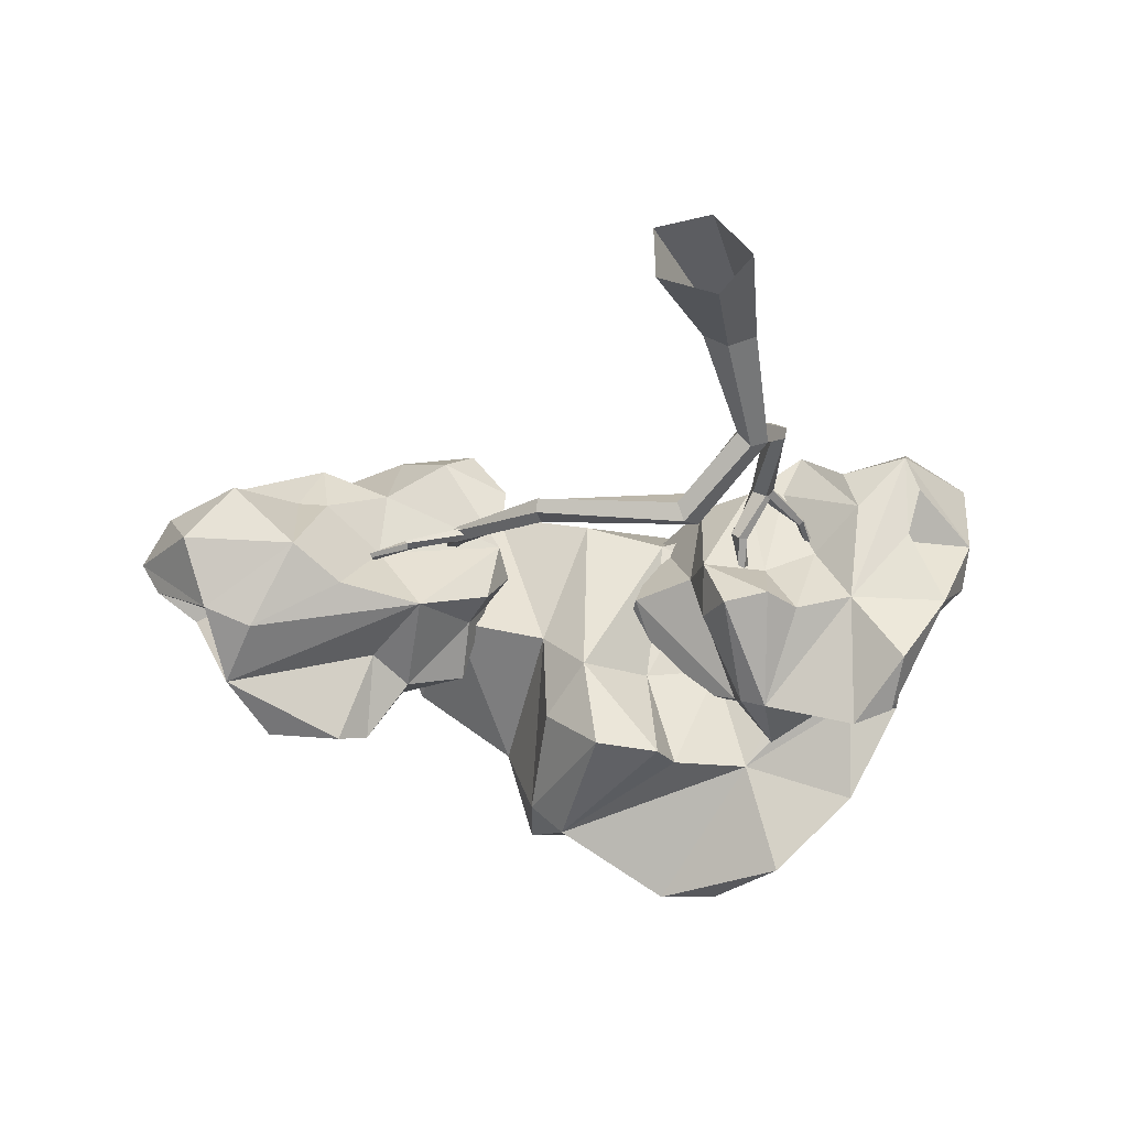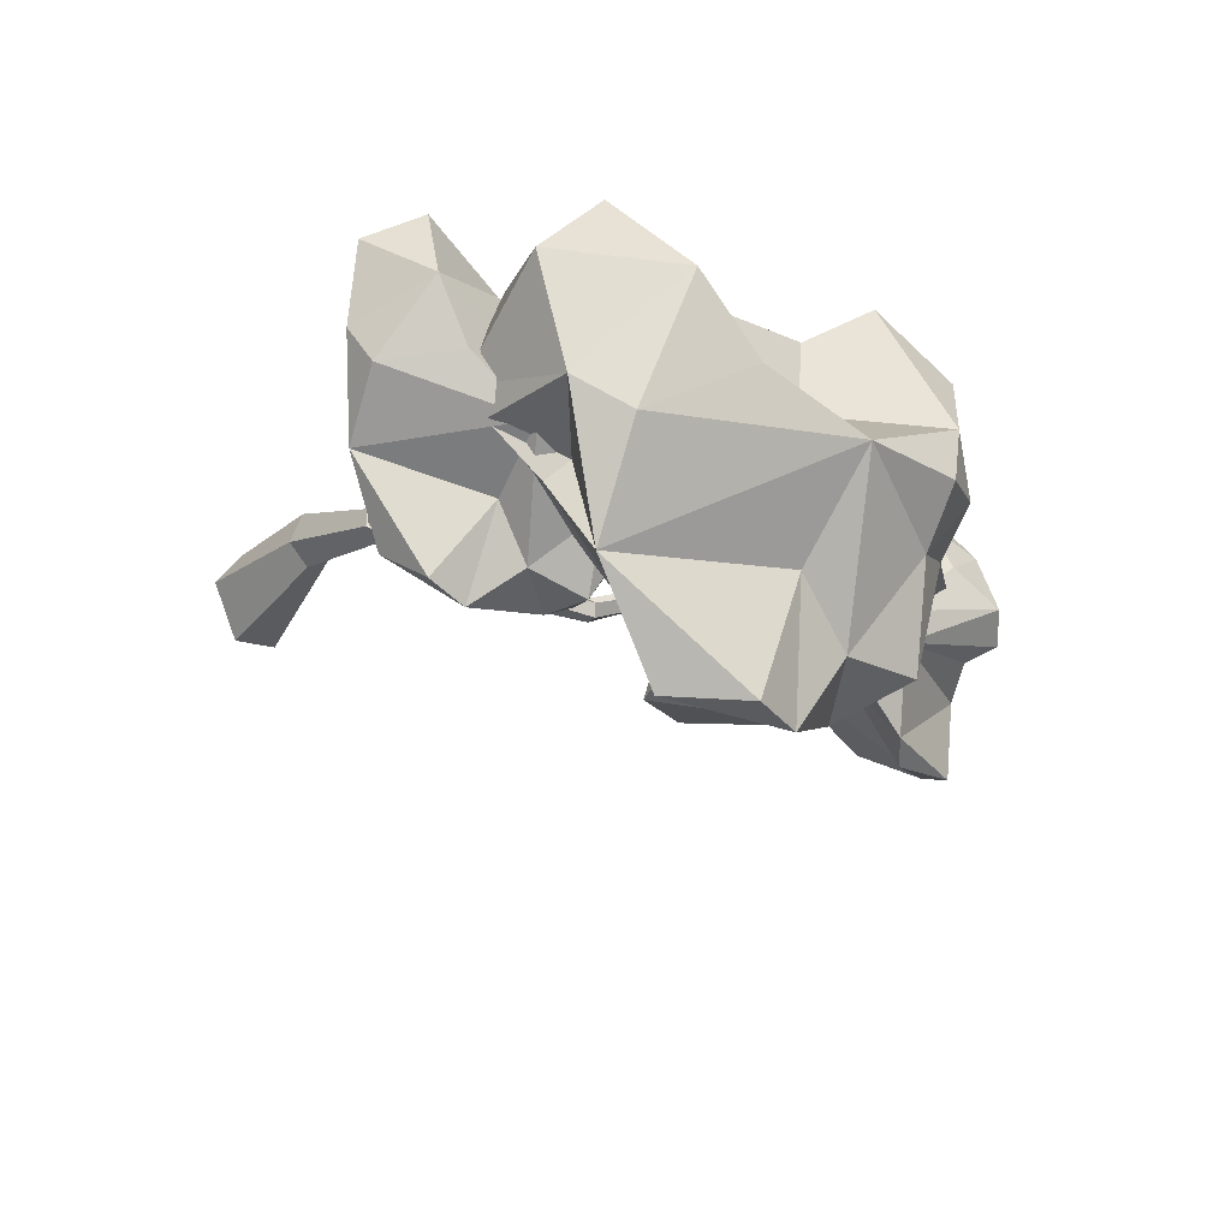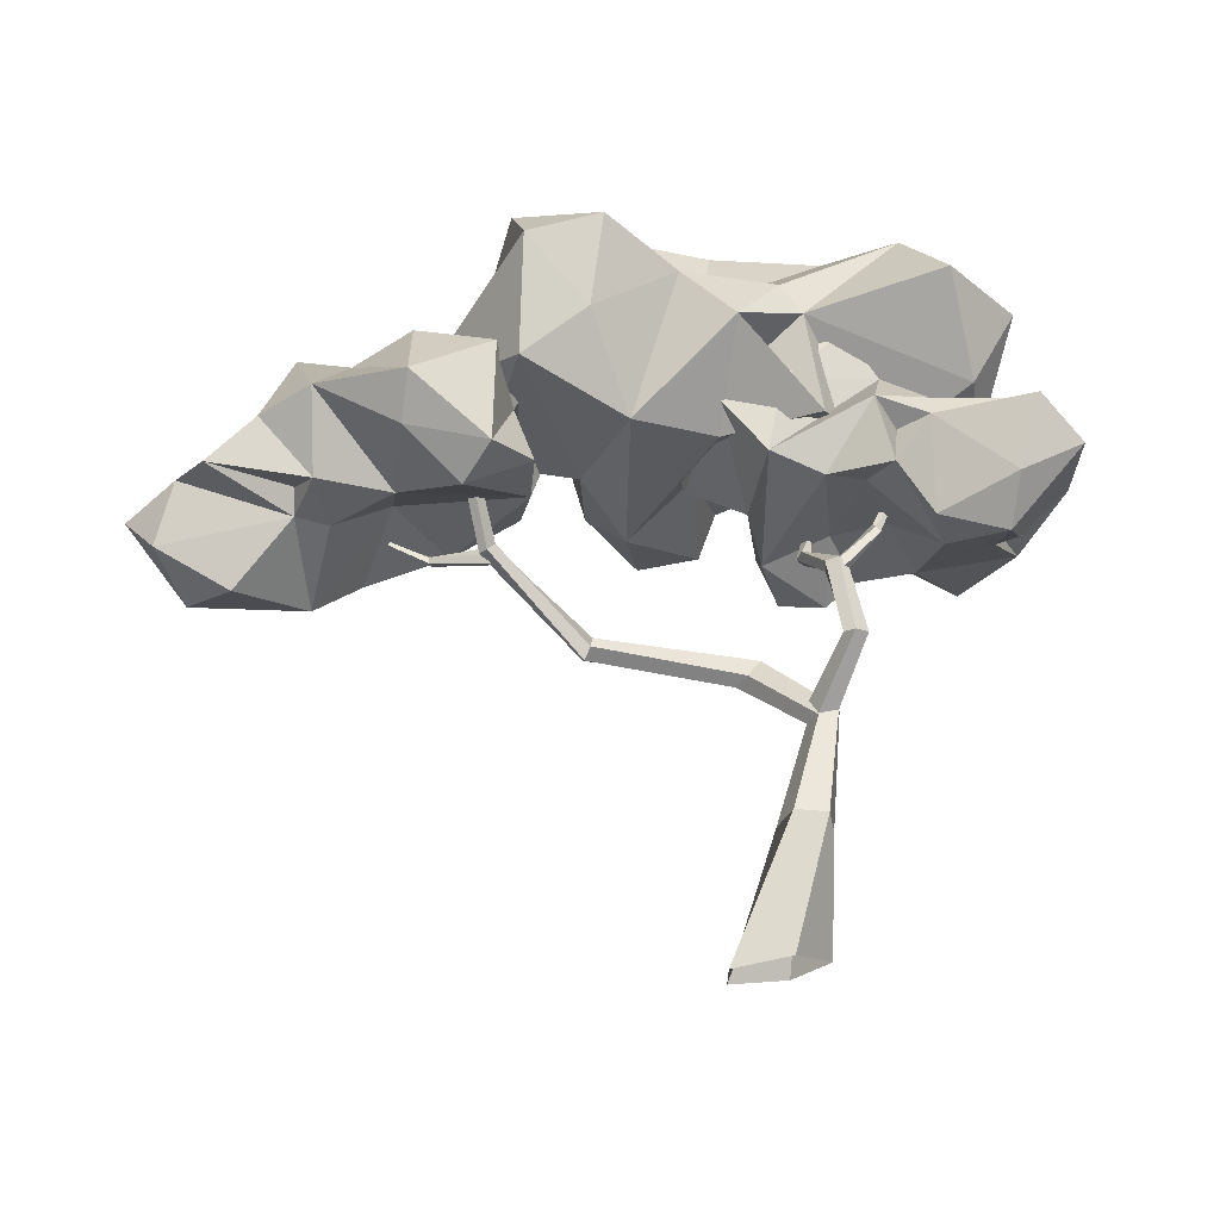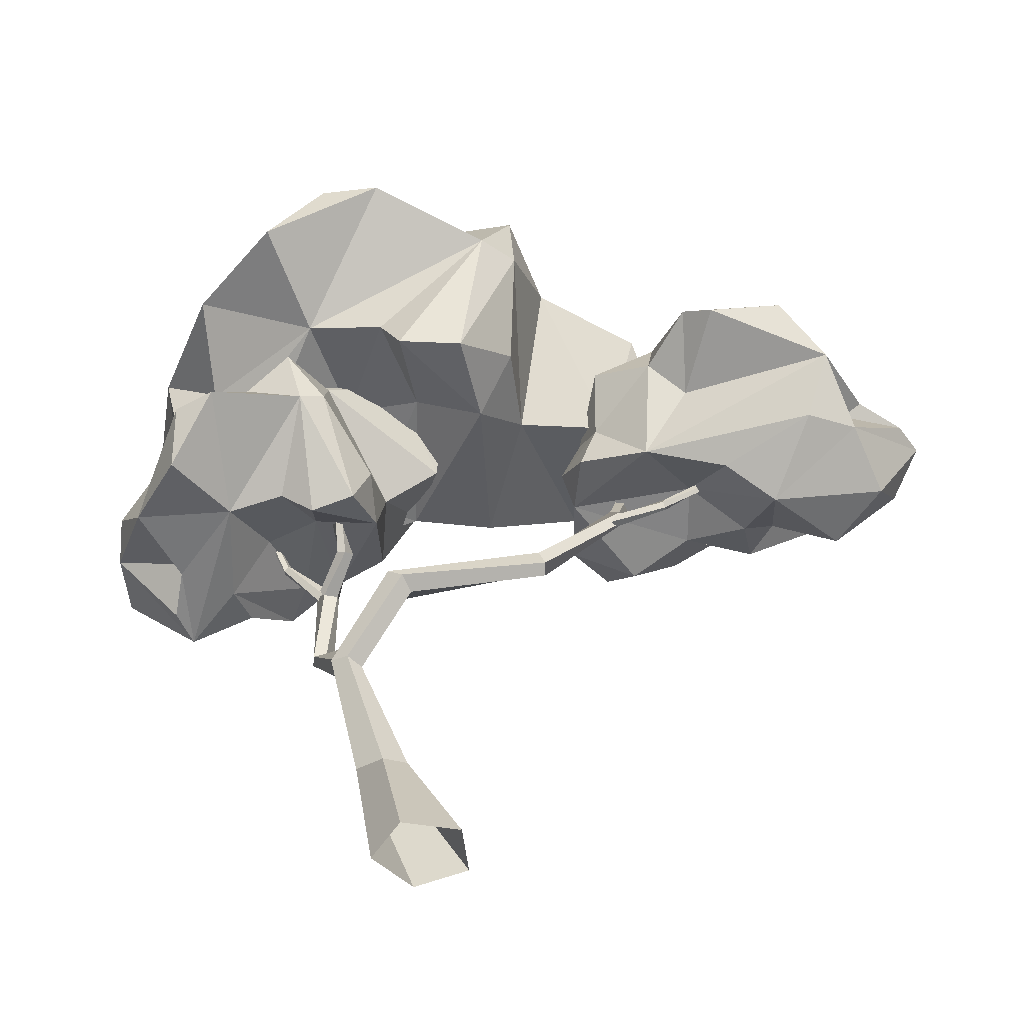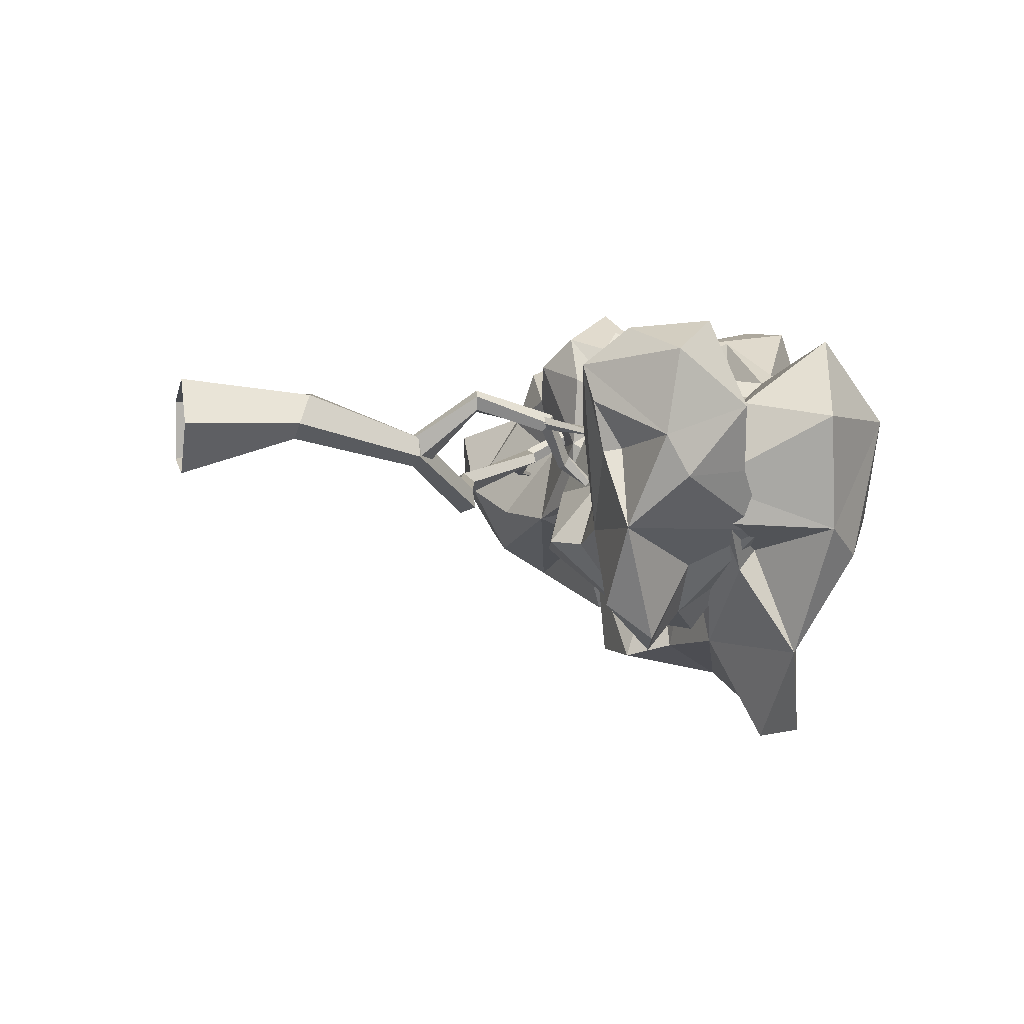
<metadata>
{"format":"obj","ext":"obj","renderer":"f3d","projection":"perspective","resolution":1024,"background":"white","views":[{"elev":-34.7,"azim":-4.7,"up":"+Z"},{"elev":-27.5,"azim":124.9,"up":"+Z"},{"elev":69.1,"azim":-7.6,"up":"+Z"},{"elev":-47.7,"azim":-175.2,"up":"+Y"},{"elev":-0.3,"azim":75.2,"up":"+Z"}]}
</metadata>
<code>
v -0.2371 2.368 0.2853
v -0.5807 2.135 0.8141
v -0.8004 2.37 0.981
v -0.6822 2.153 -0.03394
v -1.407 2.572 0.8021
v -0.7205 2.61 -0.219
v -1.167 2.143 0.5276
v -1.426 2.59 0.2729
v -1.396 2.669 -0.5075
v -2.076 2.382 0.2733
v -1.61 2.427 -0.3623
v -0.3586 2.79 0.812
v -1.726 2.141 -0.1171
v -1.499 2.149 -0.2118
v -0.7096 2.899 0.7775
v -0.7446 2.552 1.128
v -0.9976 2.841 0.6072
v -0.4554 2.648 0.1939
v -0.235 2.703 0.5316
v -0.3373 2.508 0.2126
v -0.3204 2.564 0.5709
v -1.002 2.968 0.3267
v -0.4435 2.67 -0.1296
v -0.6661 2.845 -6.9e-05
v -0.346 2.244 0.08707
v -0.4285 2.429 0.05004
v -0.2934 2.227 0.3799
v -0.8696 2.207 0.6452
v -1.156 2.608 0.969
v -1.241 2.967 0.4772
v -1.249 3.061 0.1862
v -1.391 2.969 0.08141
v -0.7446 2.839 -0.1261
v -0.8953 2.278 0.3447
v -1.2 2.249 0.8133
v -1.659 2.402 0.7778
v -1.269 2.742 0.3443
v -1.79 2.544 0.2362
v -1.459 2.681 -0.1007
v -0.9001 2.454 -0.1513
v -1.05 2.608 -0.5538
v -1.075 2.053 0.00415
v -1.295 2.304 0.6184
v -1.314 2.19 0.5641
v -1.818 2.474 0.4621
v -1.31 1.917 0.1327
v -1.62 1.93 0.4549
v -1.942 2.193 0.4257
v -1.985 2.381 0.112
v -1.786 2.445 -0.01119
v -0.2639 2.242 0.7288
v -0.4352 2.256 0.961
v -1.499 2.51 0.6722
v -1.317 2.834 0.008034
v -0.9116 2.698 -0.4859
v -1.693 2.391 0.02146
v -1.847 1.988 0.1845
v -0.1515 3.491 0.08772
v 0.1702 3.265 0.9577
v 0.05536 2.851 0.9112
v 0.7015 3.506 -0.0394
v 0.5541 2.344 0.514
v 0.3498 3.153 -0.7331
v 0.9116 2.98 0.6387
v 0.8332 2.517 -0.117
v 1.128 2.766 -1.105
v 1.72 2.269 0.1265
v 1.53 2.781 -0.6738
v -0.7573 2.841 0.2563
v 1.826 2.859 -0.08513
v 1.635 3.039 -0.2108
v -0.4966 2.527 0.1148
v -0.2743 2.673 0.8867
v -0.05048 2.453 -0.01096
v -0.1799 3.137 -0.3053
v -0.6422 3.106 0.01961
v -0.1612 3.33 -0.141
v -0.4268 3.156 0.2147
v -0.03322 2.447 -0.4686
v -0.04539 3.249 -0.7035
v -0.07284 2.901 -0.7293
v 0.196 3.602 -0.008034
v 0.1024 3.401 -0.2423
v 0.006264 3.54 0.3471
v 0.477 3.076 0.6964
v 0.1711 2.414 0.6597
v 0.1331 2.232 -0.2845
v 0.1929 2.256 -0.7205
v 0.4922 2.283 -0.7396
v 0.0798 2.902 -0.8665
v 0.5861 3.112 0.2749
v 0.6821 2.758 0.8597
v 1.006 2.334 0.6734
v 0.4719 2.461 -0.2005
v 1.274 2.331 -0.09759
v 0.9664 2.559 -0.644
v 0.6636 3.144 -0.4848
v 0.8654 3.065 -1.107
v 1.191 3.319 0.1249
v 0.8225 2.721 0.5792
v 0.9926 2.829 0.6371
v 1.258 2.287 0.2381
v 1.508 3.233 0.425
v 1.641 2.895 0.7958
v 1.705 2.464 0.497
v 1.713 2.392 -0.06279
v 1.506 2.514 -0.2801
v -0.2231 3.413 0.7346
v -0.1861 3.199 0.9942
v 0.7826 2.386 0.4323
v 0.6005 2.477 -0.6845
v 0.5916 3.053 -1.128
v 1.452 2.61 -0.1884
v 1.953 2.798 0.4299
v 1.072 2.766 -0.1708
v 1.169 2.765 0.538
v 0.8537 2.532 0.6333
v 1.633 2.579 -0.09094
v 0.9621 2.045 0.6553
v 1.288 2.283 -0.4842
v 1.48 2.38 0.5787
v 1.262 1.951 0.2386
v 1.63 1.818 -0.4337
v 1.699 1.686 0.6597
v 1.867 1.845 -0.08003
v 0.3698 2.538 0.05211
v 2.055 1.966 0.3322
v 2.025 2.081 0.1488
v 0.3999 2.27 0.1237
v 0.5609 2.486 0.6164
v 0.659 2.11 0.1566
v 0.9137 2.474 -0.305
v 0.5821 2.619 -0.1738
v 1.005 2.621 -0.2635
v 0.7309 2.65 -0.02258
v 0.6964 2 -0.1348
v 1.078 2.424 -0.577
v 0.8992 2.218 -0.4744
v 1.352 2.742 -0.2044
v 1.213 2.589 -0.3028
v 1.231 2.822 0.01101
v 1.294 2.534 0.4965
v 0.7399 2.194 0.6495
v 0.6914 1.882 0.09406
v 0.7687 1.787 -0.1857
v 0.974 1.739 -0.1487
v 1.006 2.158 -0.5338
v 1.356 2.439 0.2315
v 1.215 2.343 0.7567
v 1.237 1.987 0.8511
v 1.01 1.97 0.1335
v 1.457 1.759 0.4045
v 1.4 1.831 -0.09216
v 1.469 2.272 -0.2579
v 1.601 2.046 -0.5935
v 1.85 2.41 0.1788
v 1.306 2.23 0.6153
v 1.461 2.274 0.6479
v 1.404 1.812 0.6351
v 1.994 2.364 0.4668
v 1.898 2.222 0.8547
v 1.757 1.887 0.8276
v 1.764 1.717 0.4918
v 1.702 1.781 0.2661
v 0.9484 2.88 0.2626
v 0.8556 2.804 0.5152
v 1.134 2.007 0.6319
v 1.131 1.845 -0.1613
v 1.421 2.088 -0.6566
v 1.707 1.869 0.2806
v 2.076 2.021 0.7135
v -0.4642 1.972 0.2699
v -0.4642 1.962 0.3083
v -0.4896 2.007 0.3235
v -0.4996 2.048 0.298
v -0.4882 2.021 0.2677
v -0.7588 2.018 0.2305
v -0.7682 2.026 0.25
v -0.7671 2.057 0.245
v -0.7571 2.067 0.2225
v -0.7519 2.043 0.2136
v -0.9411 2.124 0.2342
v -0.9403 2.141 0.243
v -0.9285 2.159 0.2305
v -0.922 2.154 0.2139
v -0.9297 2.133 0.2162
v 0.9741 1.672 0.4684
v 0.9759 1.646 0.4379
v 0.9702 1.685 0.4006
v 0.9582 1.733 0.4059
v 0.9634 1.724 0.4485
v 1.195 1.86 0.3896
v 1.197 1.861 0.3664
v 1.179 1.886 0.3608
v 1.167 1.9 0.3804
v 1.177 1.884 0.3981
v 1.286 2.022 0.2896
v 1.275 2.03 0.2765
v 1.257 2.044 0.2852
v 1.256 2.045 0.3036
v 1.274 2.032 0.3064
v 0.8871 1.107 0.2607
v 0.8177 1.164 0.2339
v 0.7611 1.147 0.2945
v 0.794 1.078 0.3587
v 0.8686 1.059 0.341
v 1.031 1.356 0.485
v 0.9654 1.367 0.4777
v 0.9368 1.372 0.5359
v 0.9846 1.363 0.5791
v 1.042 1.353 0.5477
v 0.9851 1.692 0.3874
v 0.9224 1.698 0.4126
v 0.9227 1.728 0.4612
v 0.9862 1.741 0.4665
v 1.025 1.719 0.4211
v 0.8618 1.814 0.2122
v 0.8282 1.831 0.2496
v 0.8523 1.854 0.2822
v 0.8995 1.852 0.2649
v 0.9046 1.829 0.2198
v 0.8727 1.955 0.1192
v 0.878 1.958 0.1508
v 0.9122 1.963 0.1543
v 0.9278 1.963 0.1254
v 0.9034 1.958 0.1039
v 0.794 2.304 0.08037
v 0.8094 2.312 0.1011
v 0.835 2.314 0.09199
v 0.8355 2.307 0.06559
v 0.8101 2.301 0.0584
v 0.2461 -0 0.2605
v 0.2413 -0 0.5448
v 0.5067 -0 0.6441
v 0.6754 -0 0.4212
v 0.5143 -0 0.1841
v 0.6357 0.5353 0.3521
v 0.5319 0.5842 0.4478
v 0.6016 0.6191 0.5765
v 0.7485 0.5918 0.5604
v 0.7696 0.54 0.4217
v 0.8127 1.085 0.2176
v 0.7499 1.067 0.2815
v 0.7958 1.076 0.367
v 0.8884 1.1 0.3554
v 0.8986 1.104 0.2619
v 0.5325 1.393 -0.008392
v 0.4961 1.342 0.06364
v 0.5468 1.368 0.1366
v 0.6159 1.435 0.1103
v 0.6073 1.45 0.01948
v -0.1544 1.538 0.1088
v -0.15 1.516 0.1749
v -0.1167 1.566 0.2073
v -0.1001 1.62 0.1614
v -0.1235 1.603 0.1005
v -0.5464 2.019 0.311
v -0.5117 2.022 0.3481
v -0.4709 2.049 0.329
v -0.4803 2.064 0.2802
v -0.5268 2.045 0.2692
v -0.5942 2.55 0.6123
v -0.5544 2.553 0.6238
v -0.5325 2.566 0.5903
v -0.5588 2.57 0.558
v -0.5969 2.56 0.5716
f 12 15 16
f 15 17 16
f 15 18 17
f 19 21 20
f 20 21 1
f 18 19 20
f 21 51 27
f 27 51 2
f 1 21 27
f 52 51 21
f 52 2 51
f 12 16 52
f 16 3 52
f 52 3 2
f 16 17 29
f 17 24 22
f 18 24 17
f 18 23 24
f 18 20 23
f 23 20 26
f 20 1 26
f 26 1 25
f 26 25 4
f 1 27 25
f 25 27 4
f 2 28 27
f 28 34 27
f 27 34 4
f 28 2 3
f 3 29 28
f 3 16 29
f 29 17 30
f 29 30 5
f 17 22 30
f 30 22 31
f 32 31 33
f 30 31 32
f 22 24 31
f 31 24 33
f 24 23 33
f 33 23 6
f 23 26 6
f 6 26 4
f 34 28 7
f 28 29 35
f 28 35 7
f 7 35 44
f 29 5 35
f 5 53 36
f 30 37 5
f 5 37 53
f 37 8 53
f 53 8 38
f 53 38 36
f 36 38 45
f 30 32 37
f 37 32 54
f 32 33 54
f 54 33 39
f 37 54 8
f 8 54 39
f 39 33 55
f 33 6 55
f 55 6 40
f 55 40 41
f 41 40 11
f 39 55 9
f 9 55 41
f 6 4 40
f 40 4 11
f 4 42 14
f 4 34 42
f 44 35 43
f 35 36 43
f 5 36 35
f 43 36 44
f 44 36 45
f 45 38 10
f 8 39 38
f 38 39 10
f 39 9 11
f 9 41 11
f 4 14 11
f 42 34 46
f 7 46 34
f 7 44 46
f 46 44 47
f 44 45 48
f 45 10 48
f 44 48 47
f 39 50 10
f 10 50 49
f 39 11 50
f 14 42 46
f 46 47 57
f 47 48 57
f 18 15 19
f 12 19 15
f 21 19 12
f 21 12 52
f 10 49 13
f 50 56 49
f 11 56 50
f 13 49 56
f 13 56 11
f 13 11 14
f 13 14 46
f 13 46 57
f 10 57 48
f 13 57 10
f 69 72 73
f 72 74 73
f 72 75 74
f 76 78 77
f 77 78 58
f 75 76 77
f 78 108 84
f 84 108 59
f 58 78 84
f 109 108 78
f 109 59 108
f 69 73 109
f 73 60 109
f 109 60 59
f 73 74 86
f 74 81 79
f 75 81 74
f 75 80 81
f 75 77 80
f 80 77 83
f 77 58 83
f 83 58 82
f 83 82 61
f 58 84 82
f 82 84 61
f 59 85 84
f 85 91 84
f 84 91 61
f 85 59 60
f 60 86 85
f 60 73 86
f 86 74 87
f 86 87 62
f 74 79 87
f 87 79 88
f 89 88 90
f 87 88 89
f 79 81 88
f 88 81 90
f 81 80 90
f 90 80 63
f 80 83 63
f 63 83 61
f 91 85 64
f 85 86 92
f 85 92 64
f 64 92 101
f 86 62 92
f 62 110 93
f 87 94 62
f 62 94 110
f 94 65 110
f 110 65 95
f 110 95 93
f 93 95 102
f 87 89 94
f 94 89 111
f 89 90 111
f 111 90 96
f 94 111 65
f 65 111 96
f 96 90 112
f 90 63 112
f 112 63 97
f 112 97 98
f 98 97 68
f 96 112 66
f 66 112 98
f 63 61 97
f 97 61 68
f 61 99 71
f 61 91 99
f 101 92 100
f 92 93 100
f 62 93 92
f 100 93 101
f 101 93 102
f 102 95 67
f 65 96 95
f 95 96 67
f 96 66 68
f 66 98 68
f 61 71 68
f 99 91 103
f 64 103 91
f 64 101 103
f 103 101 104
f 101 102 105
f 102 67 105
f 101 105 104
f 96 107 67
f 67 107 106
f 96 68 107
f 71 99 103
f 103 104 114
f 104 105 114
f 75 72 76
f 69 76 72
f 78 76 69
f 78 69 109
f 67 106 70
f 107 113 106
f 68 113 107
f 70 106 113
f 70 113 68
f 70 68 71
f 70 71 103
f 70 103 114
f 67 114 105
f 70 114 67
f 126 129 130
f 129 131 130
f 129 132 131
f 133 135 134
f 134 135 115
f 132 133 134
f 135 165 141
f 141 165 116
f 115 135 141
f 166 165 135
f 166 116 165
f 126 130 166
f 130 117 166
f 166 117 116
f 130 131 143
f 131 138 136
f 132 138 131
f 132 137 138
f 132 134 137
f 137 134 140
f 134 115 140
f 140 115 139
f 140 139 118
f 115 141 139
f 139 141 118
f 116 142 141
f 142 148 141
f 141 148 118
f 142 116 117
f 117 143 142
f 117 130 143
f 143 131 144
f 143 144 119
f 131 136 144
f 144 136 145
f 146 145 147
f 144 145 146
f 136 138 145
f 145 138 147
f 138 137 147
f 147 137 120
f 137 140 120
f 120 140 118
f 148 142 121
f 142 143 149
f 142 149 121
f 121 149 158
f 143 119 149
f 119 167 150
f 144 151 119
f 119 151 167
f 151 122 167
f 167 122 152
f 167 152 150
f 150 152 159
f 144 146 151
f 151 146 168
f 146 147 168
f 168 147 153
f 151 168 122
f 122 168 153
f 153 147 169
f 147 120 169
f 169 120 154
f 169 154 155
f 155 154 125
f 153 169 123
f 123 169 155
f 120 118 154
f 154 118 125
f 118 156 128
f 118 148 156
f 158 149 157
f 149 150 157
f 119 150 149
f 157 150 158
f 158 150 159
f 159 152 124
f 122 153 152
f 152 153 124
f 153 123 125
f 123 155 125
f 118 128 125
f 156 148 160
f 121 160 148
f 121 158 160
f 160 158 161
f 158 159 162
f 159 124 162
f 158 162 161
f 153 164 124
f 124 164 163
f 153 125 164
f 128 156 160
f 160 161 171
f 161 162 171
f 132 129 133
f 126 133 129
f 135 133 126
f 135 126 166
f 124 163 127
f 164 170 163
f 125 170 164
f 127 163 170
f 127 170 125
f 127 125 128
f 127 128 160
f 127 160 171
f 124 171 162
f 127 171 124
f 182 183 184 185 186
f 172 173 178 177
f 173 174 179 178
f 174 175 180 179
f 175 176 181 180
f 176 172 177 181
f 177 178 183 182
f 178 179 184 183
f 179 180 185 184
f 180 181 186 185
f 181 177 182 186
f 197 198 199 200 201
f 187 188 193 192
f 188 189 194 193
f 189 190 195 194
f 190 191 196 195
f 191 187 192 196
f 192 193 198 197
f 193 194 199 198
f 194 195 200 199
f 195 196 201 200
f 196 192 197 201
f 227 228 229 230 231
f 202 203 208 207
f 203 204 209 208
f 204 205 210 209
f 205 206 211 210
f 206 202 207 211
f 207 208 213 212
f 208 209 214 213
f 209 210 215 214
f 210 211 216 215
f 211 207 212 216
f 212 213 218 217
f 213 214 219 218
f 214 215 220 219
f 215 216 221 220
f 216 212 217 221
f 217 218 223 222
f 218 219 224 223
f 219 220 225 224
f 220 221 226 225
f 221 217 222 226
f 222 223 228 227
f 223 224 229 228
f 224 225 230 229
f 225 226 231 230
f 226 222 227 231
f 262 263 264 265 266
f 236 232 238 237
f 232 233 239 238
f 233 234 240 239
f 234 235 241 240
f 235 236 237 241
f 237 238 243 242
f 238 239 244 243
f 239 240 245 244
f 240 241 246 245
f 241 237 242 246
f 242 243 248 247
f 243 244 249 248
f 244 245 250 249
f 245 246 251 250
f 246 242 247 251
f 247 248 253 252
f 248 249 254 253
f 249 250 255 254
f 250 251 256 255
f 251 247 252 256
f 252 253 258 257
f 253 254 259 258
f 254 255 260 259
f 255 256 261 260
f 256 252 257 261
f 257 258 263 262
f 258 259 264 263
f 259 260 265 264
f 260 261 266 265
f 261 257 262 266

</code>
